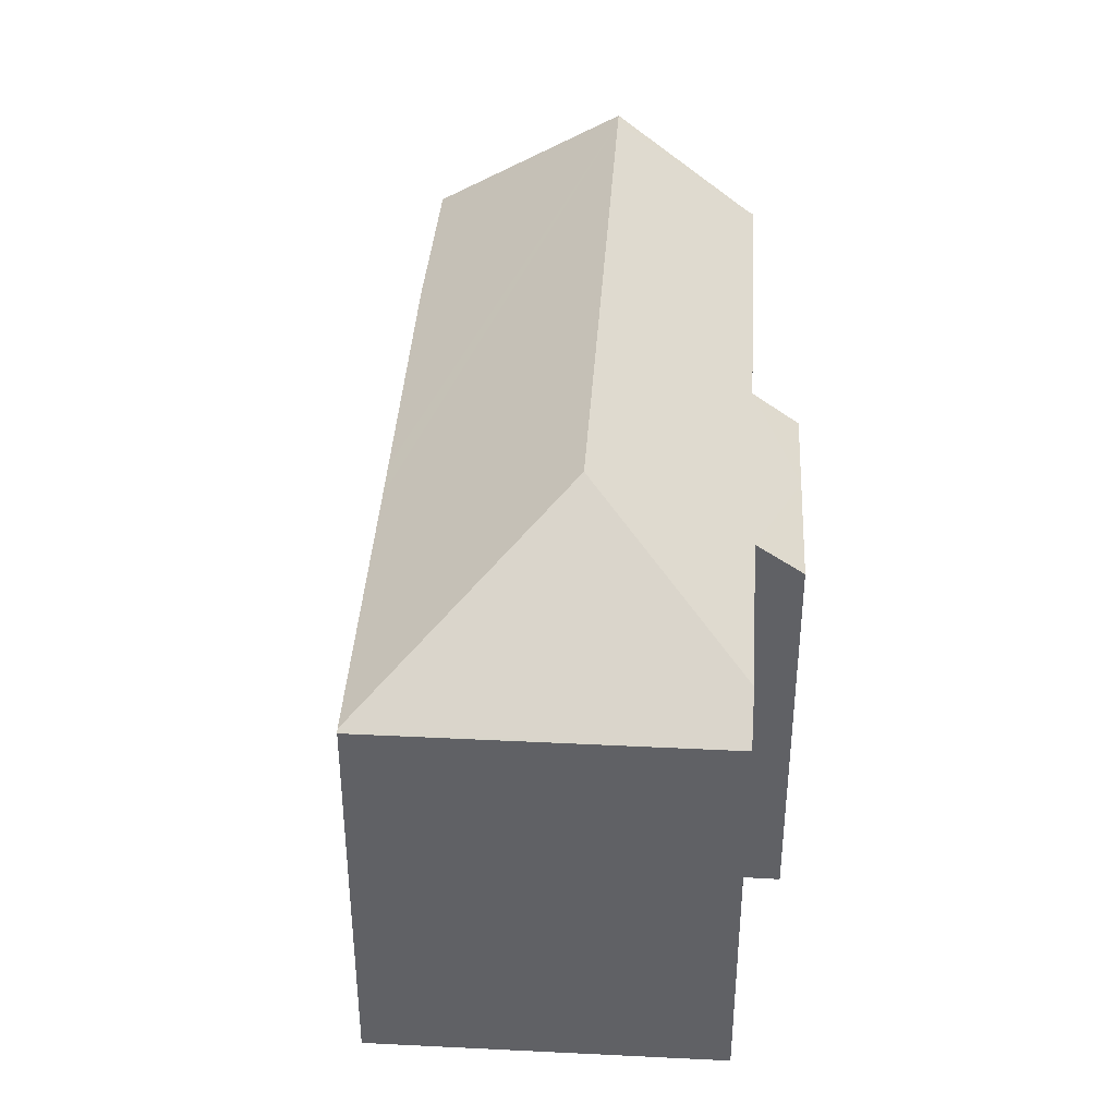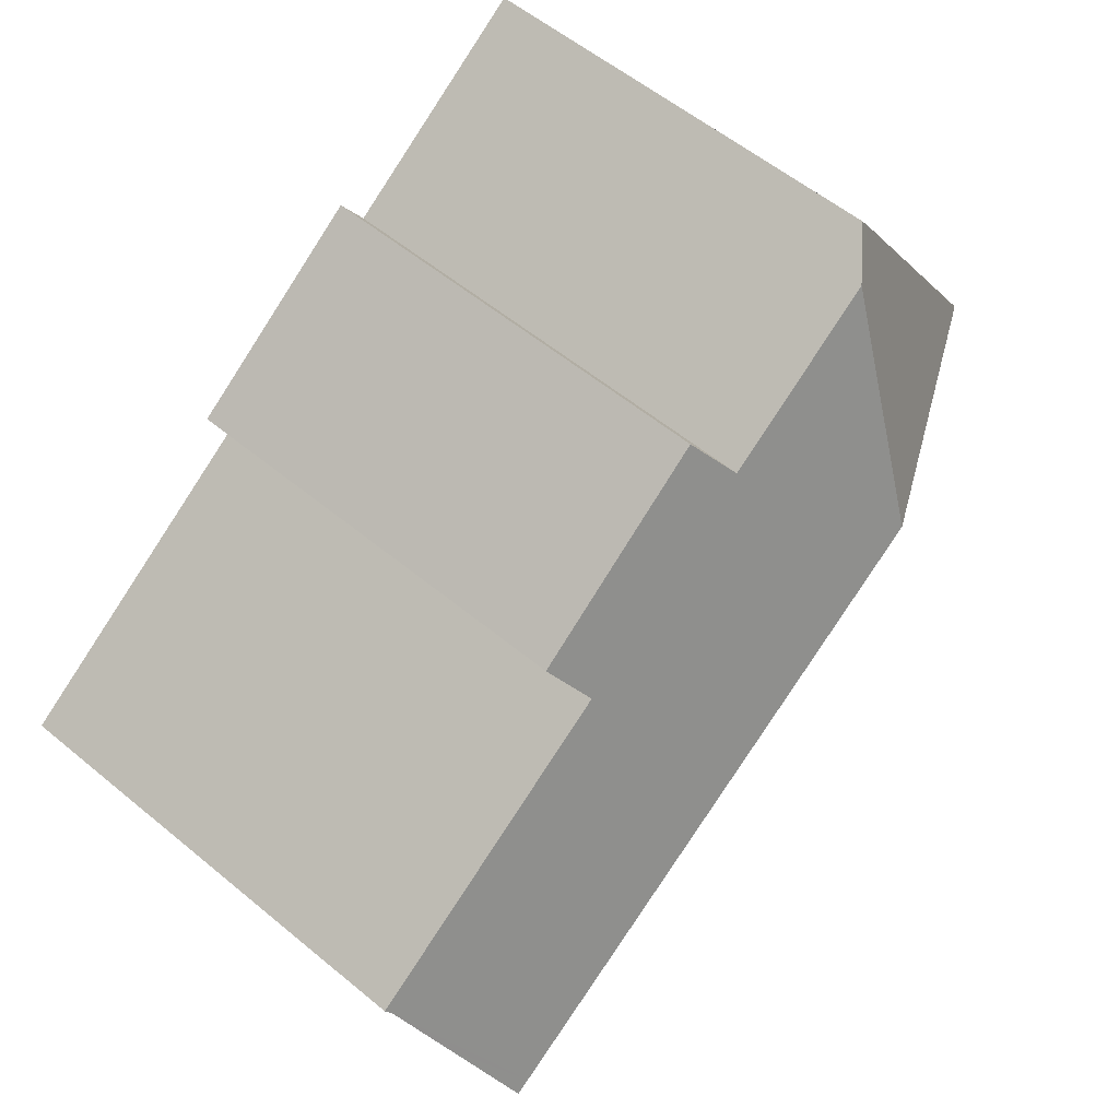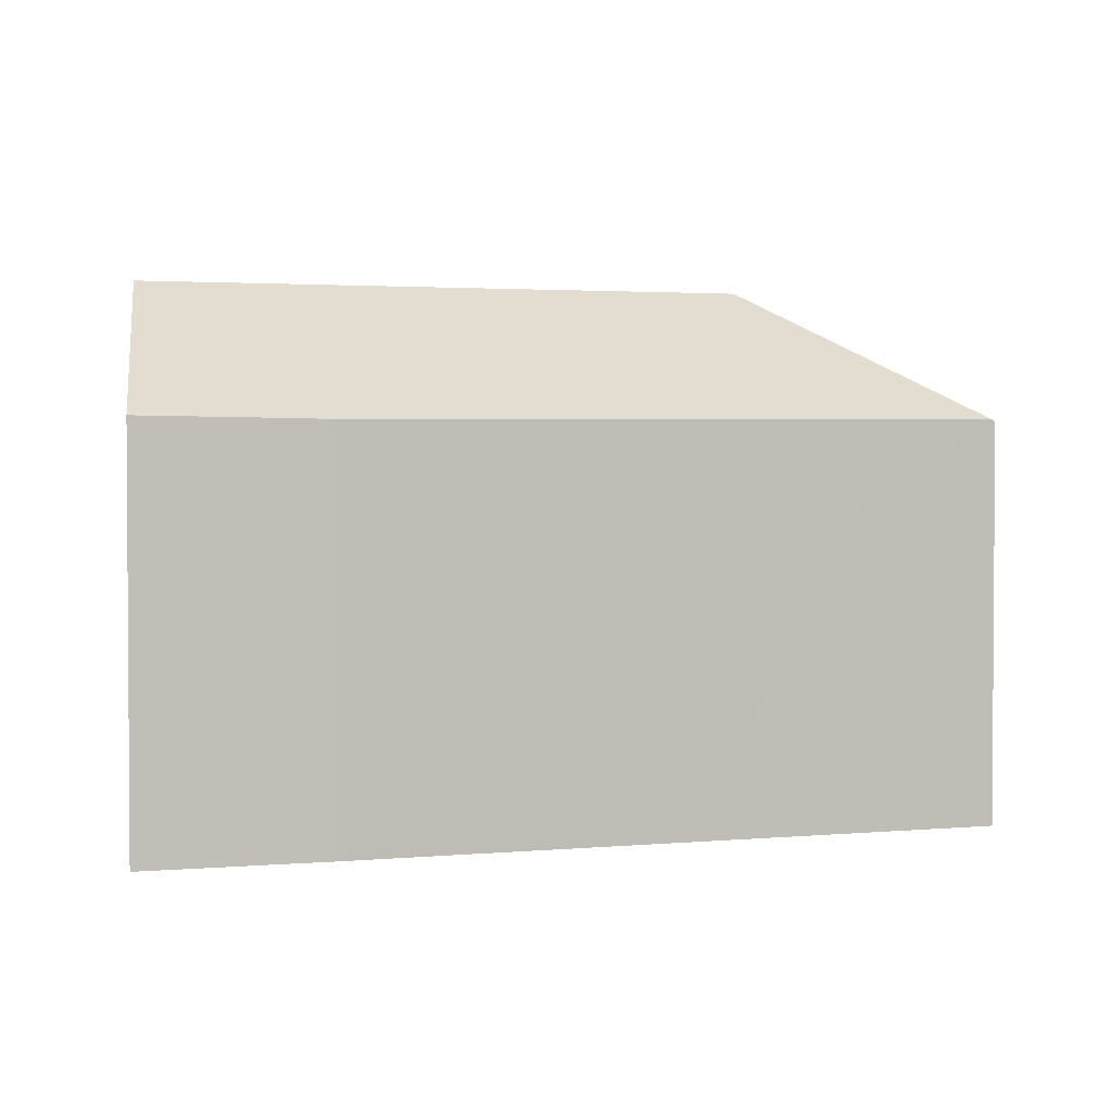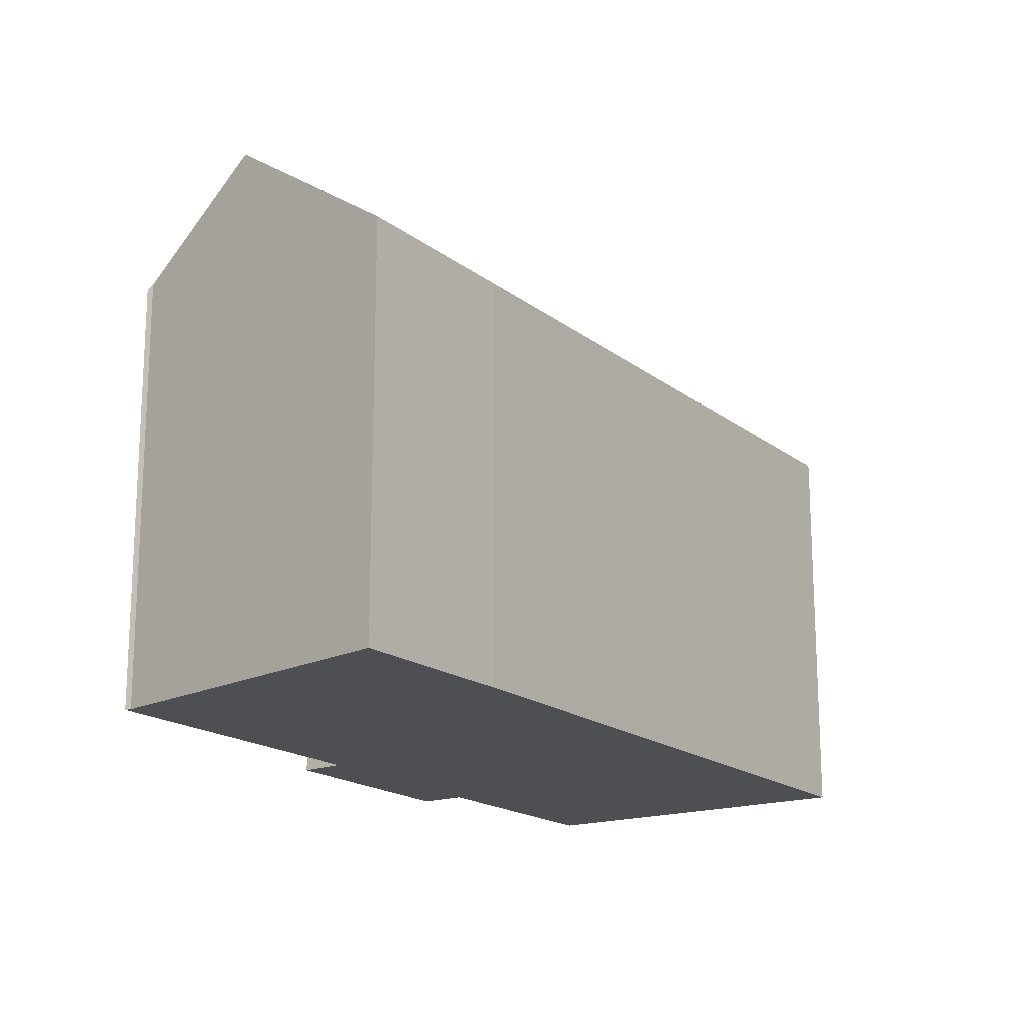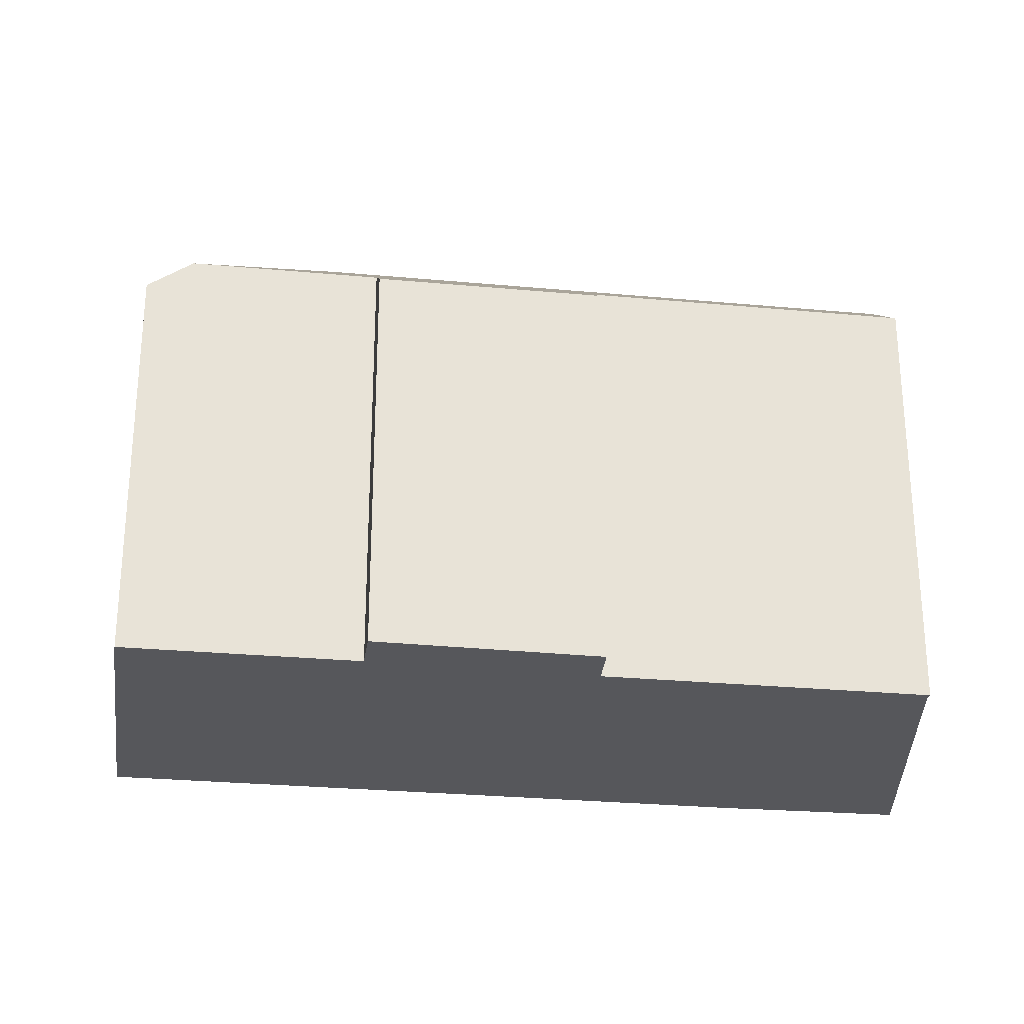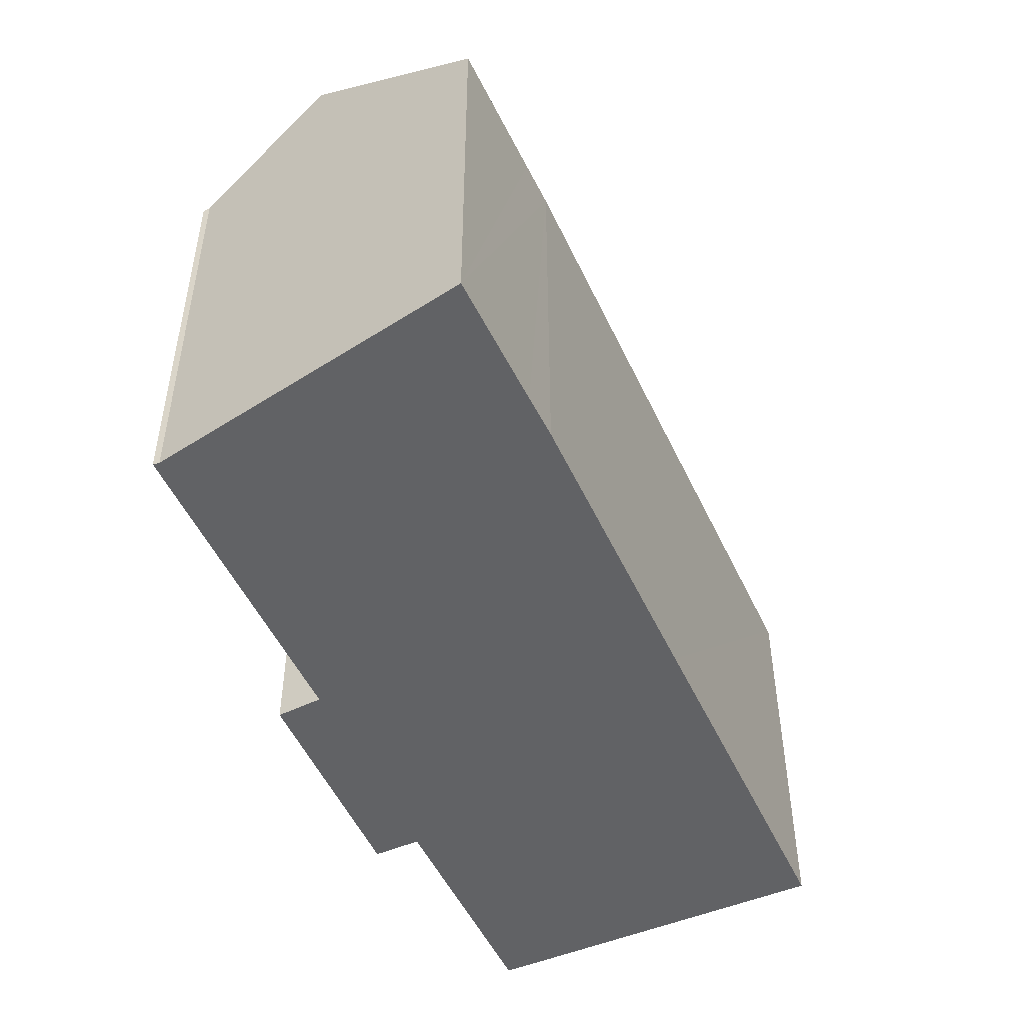
<metadata>
{"format":"obj","ext":"obj","renderer":"f3d","projection":"perspective","resolution":1024,"background":"white","views":[{"elev":39.5,"azim":-53.0,"up":"+Y"},{"elev":56.4,"azim":130.9,"up":"+Z"},{"elev":2.4,"azim":-165.1,"up":"+Y"},{"elev":-17.6,"azim":157.4,"up":"+Y"},{"elev":-27.3,"azim":25.0,"up":"+Y"},{"elev":-50.6,"azim":147.8,"up":"+Y"}]}
</metadata>
<code>
v  7.443 14.6 1.471
v  7.366 10.98 -4.854
v  0.073 11.01 -0.048
v  21.22 14.6 -7.525
v  8.372 10.97 -5.52
v  15.3 10.94 -10.1
v  16.34 10.96 -10.75
v  18.28 10.99 -11.96
v  19.5 11.01 -12.73
v  21.57 14.6 -7.755
v  4.965 10.94 7.503
v  0 10.95 6.702e-16
v  6.261 11.78 7.204
v  5.229 10.95 7.881
v  14.21 10.97 3.449
v  10.55 11.79 4.389
v  11.25 10.92 5.467
v  23.19 11.88 -4.021
v  23.08 12 -4.155
v  15.71 11.86 0.898
v  16.35 11 1.998
v  22.43 13.12 -5.702
v  10.55 -2.687e-16 4.389
v  5.229 -4.826e-16 7.881
v  6.261 -4.411e-16 7.204
v  11.25 -3.348e-16 5.467
v  16.35 -1.223e-16 1.998
v  14.21 -2.112e-16 3.449
v  23.19 2.462e-16 -4.021
v  15.71 -5.499e-17 0.898
v  4.965 -4.594e-16 7.503
v  0 0 0
v  23.08 2.544e-16 -4.155
v  19.5 7.794e-16 -12.73
v  21.57 4.749e-16 -7.755
v  22.43 3.491e-16 -5.702
v  16.34 6.585e-16 -10.75
v  15.3 6.187e-16 -10.1
v  18.28 7.326e-16 -11.96
v  8.372 3.38e-16 -5.52
v  7.366 2.972e-16 -4.854
v  0.073 2.939e-18 -0.048
g defaultobject
f 1 2 3
f 2 1 4
f 2 4 5
f 5 4 6
f 6 4 7
f 7 4 8
f 8 4 9
f 9 4 10
f 11 3 12
f 3 11 1
f 1 11 13
f 13 11 14
f 15 16 17
f 18 19 20
f 16 1 13
f 1 16 4
f 4 16 20
f 20 16 15
f 20 15 21
f 4 20 19
f 4 19 22
f 4 22 10
f 14 16 13
f 16 14 23
f 23 14 24
f 23 24 25
f 26 15 17
f 15 26 21
f 21 26 27
f 27 26 28
f 20 29 18
f 29 20 30
f 23 17 16
f 17 23 26
f 11 24 14
f 24 11 31
f 32 11 12
f 11 32 31
f 21 30 20
f 30 21 27
f 18 33 19
f 33 18 29
f 22 9 10
f 9 22 19
f 9 19 33
f 9 33 34
f 34 33 35
f 35 33 36
f 34 8 9
f 8 34 7
f 7 34 6
f 6 34 37
f 6 37 38
f 37 34 39
f 38 5 6
f 5 38 2
f 2 38 3
f 3 38 40
f 3 40 12
f 12 40 32
f 32 40 41
f 32 41 42
f 26 23 28
f 35 39 34
f 39 35 37
f 37 35 36
f 37 36 38
f 38 36 33
f 38 33 29
f 38 29 30
f 38 30 40
f 40 30 41
f 41 30 27
f 41 27 28
f 41 28 42
f 42 28 23
f 42 23 25
f 42 25 32
f 32 25 31
f 31 25 24

</code>
